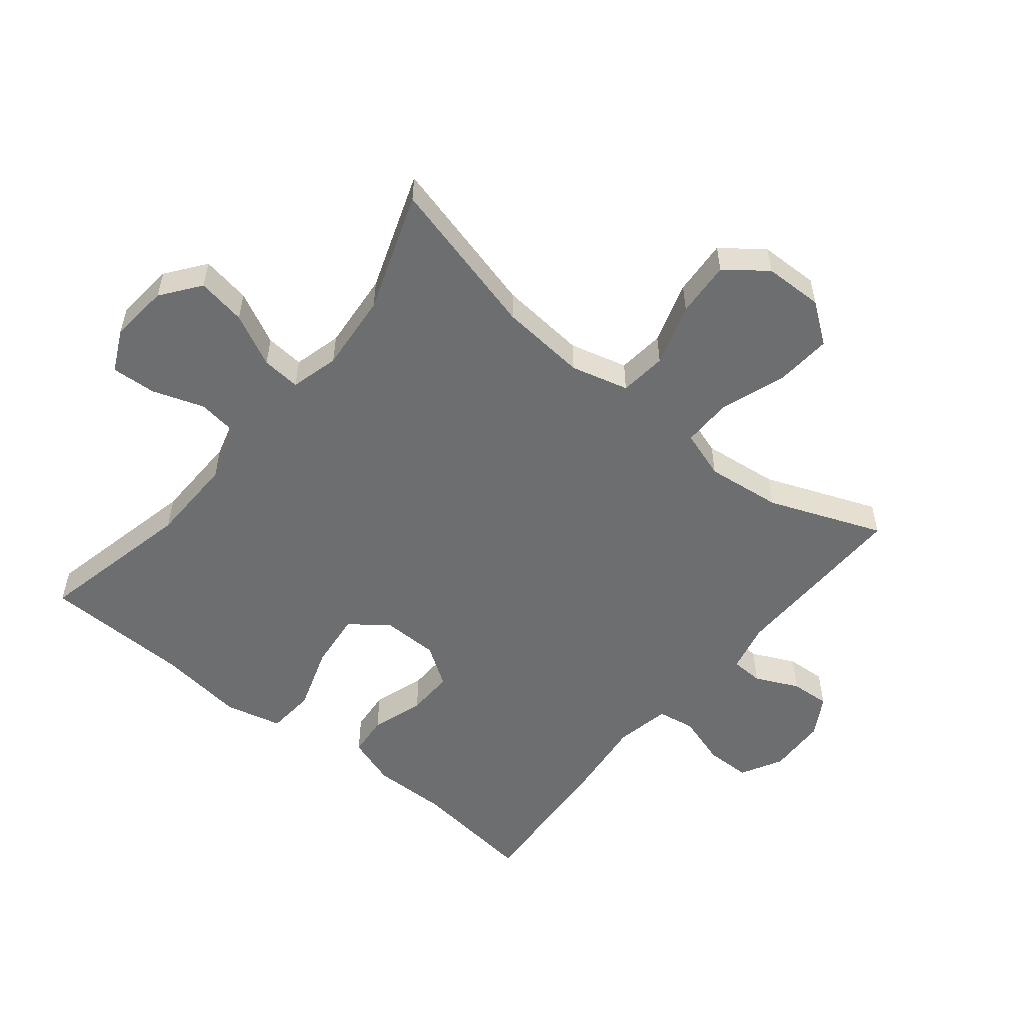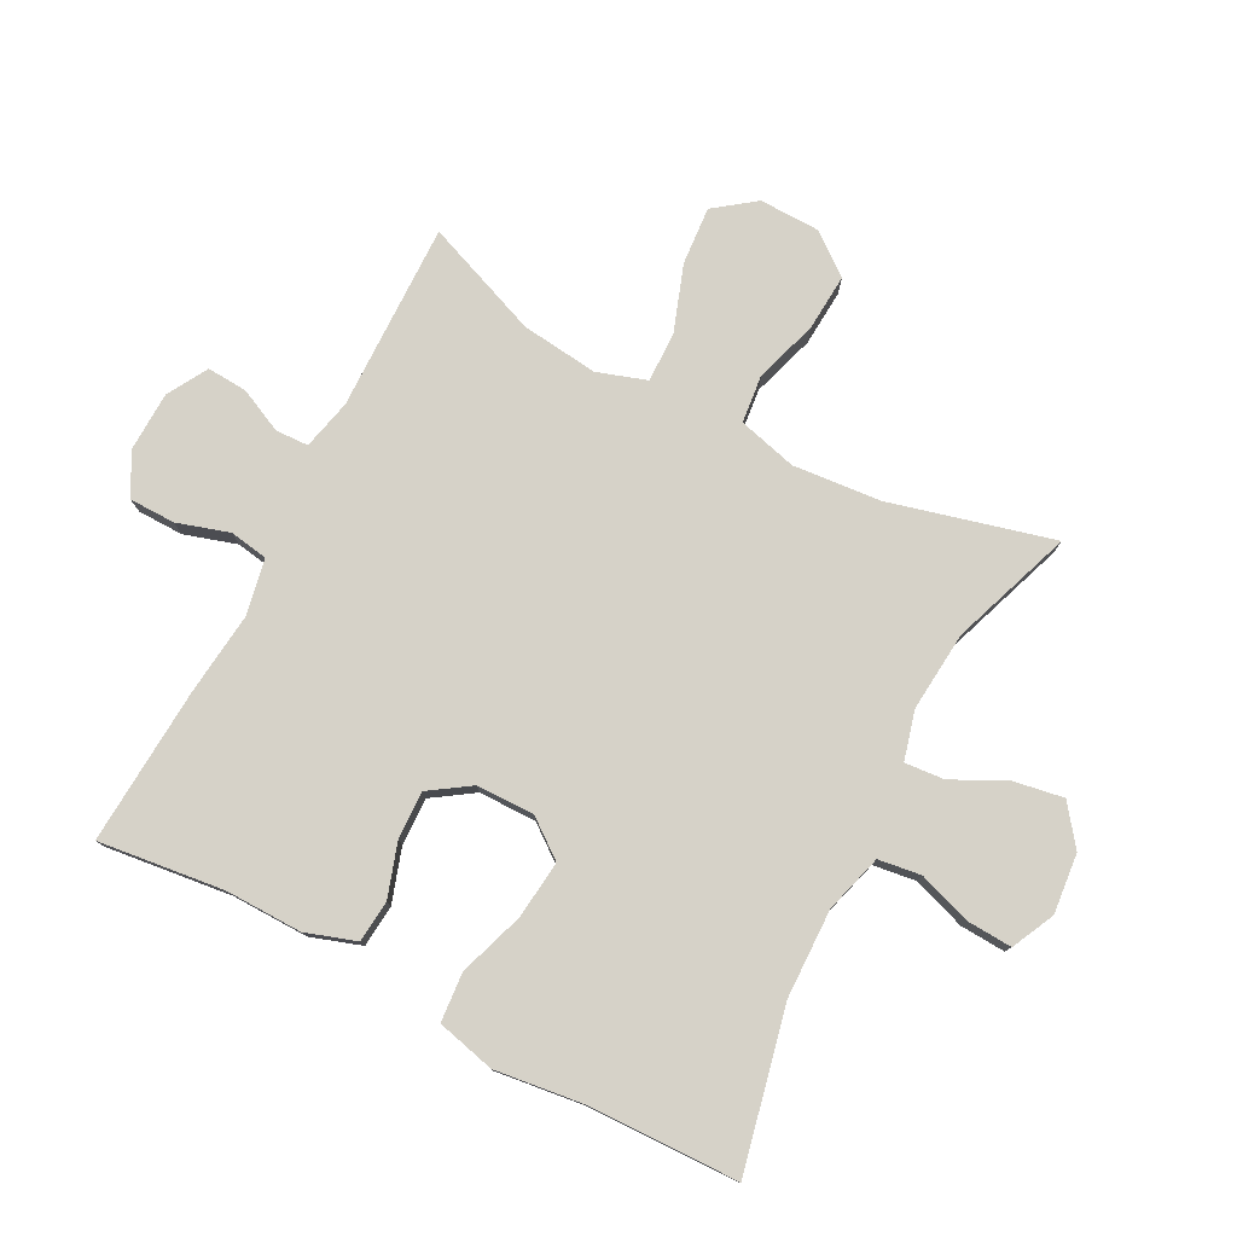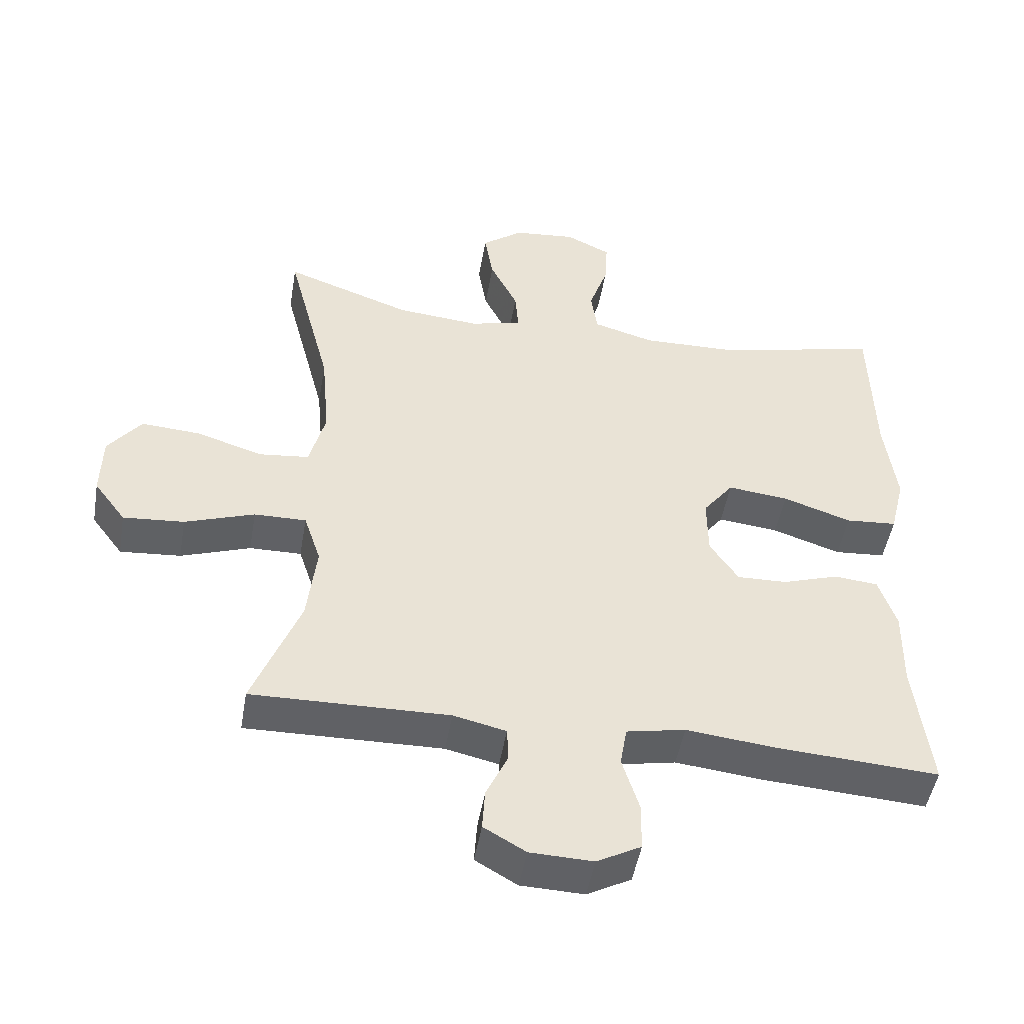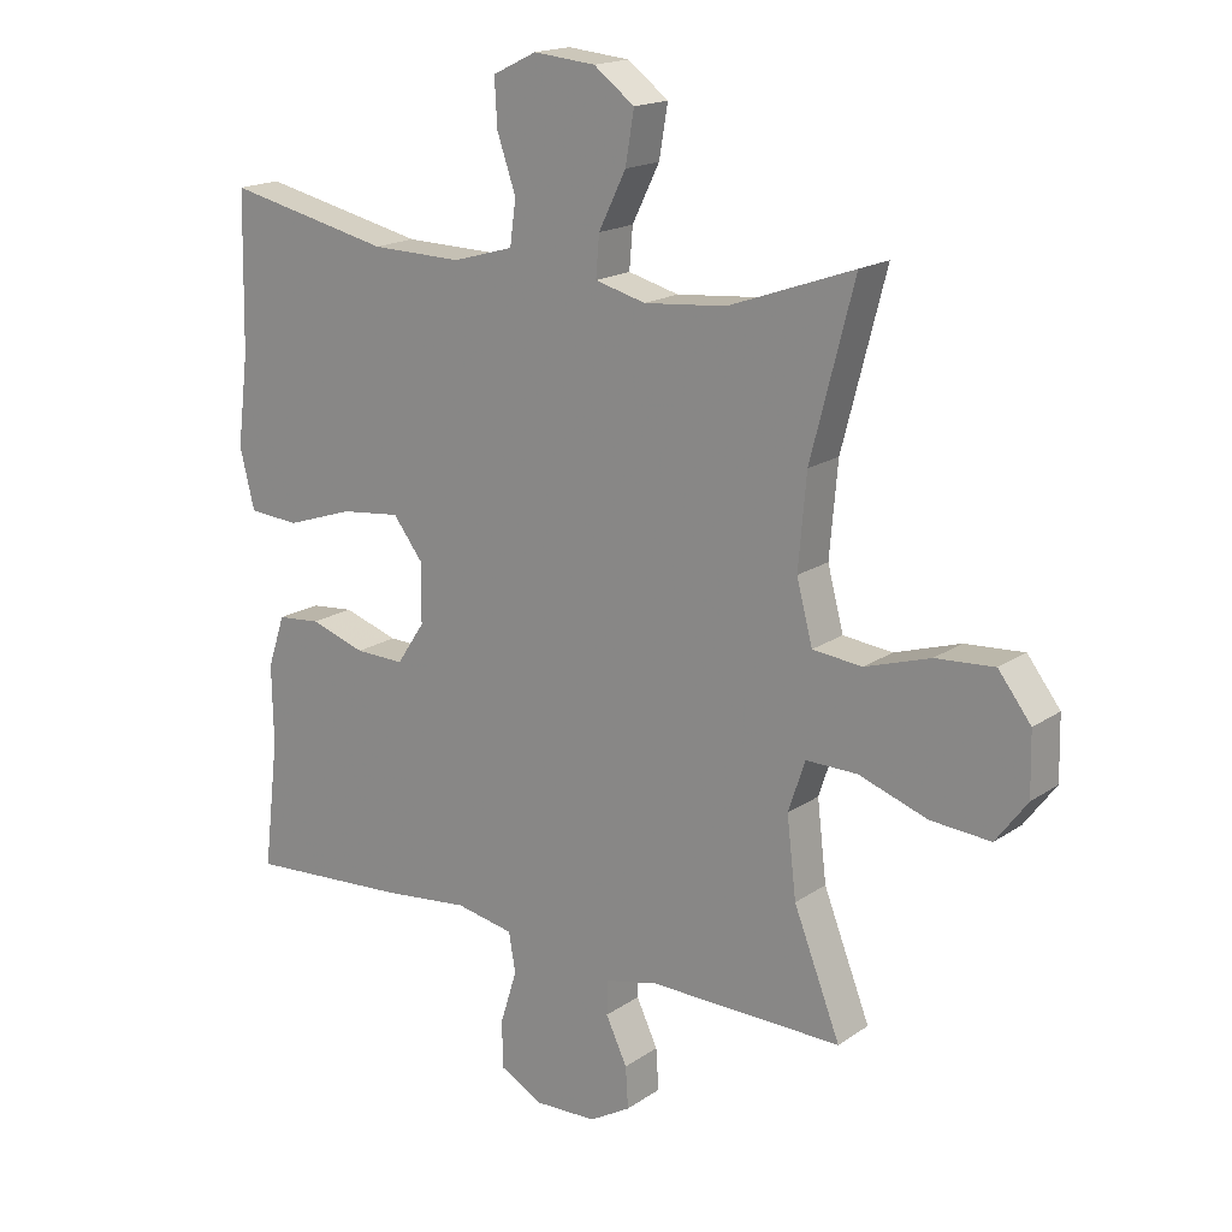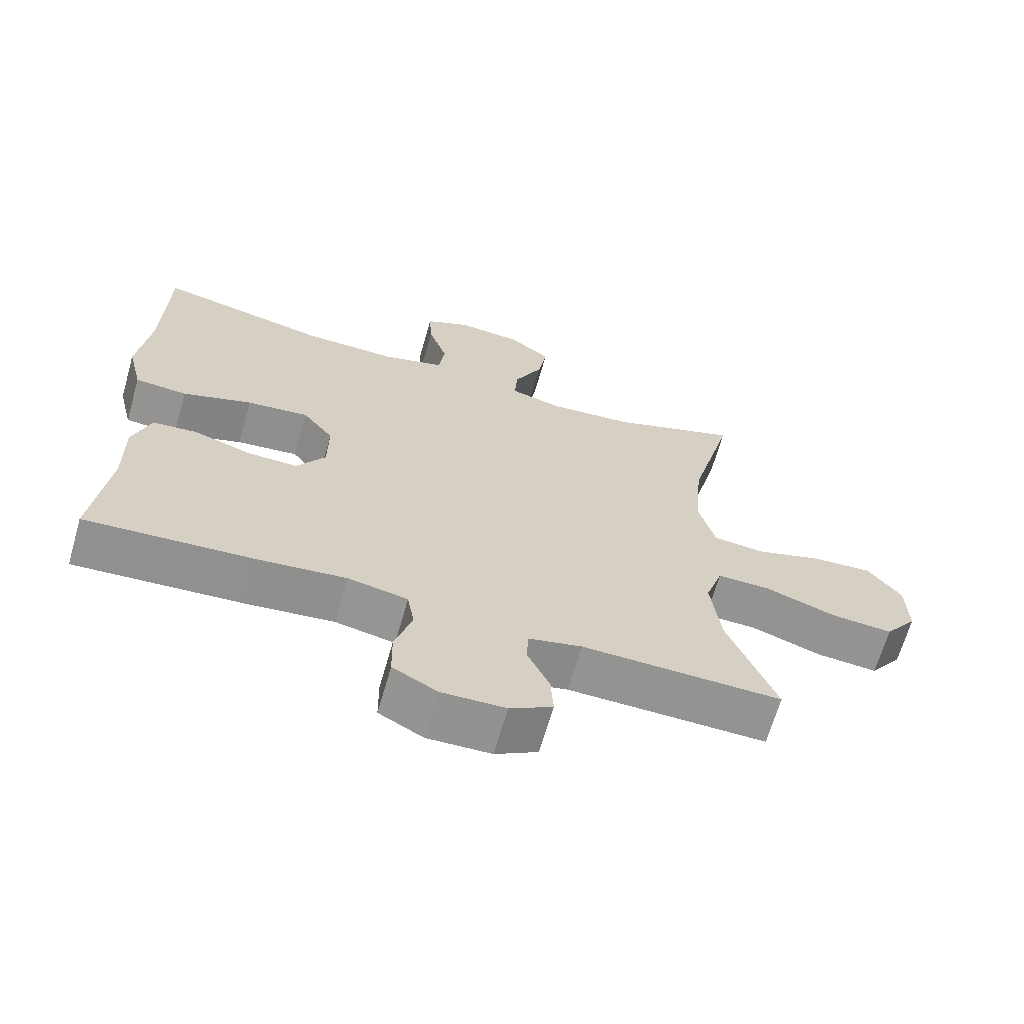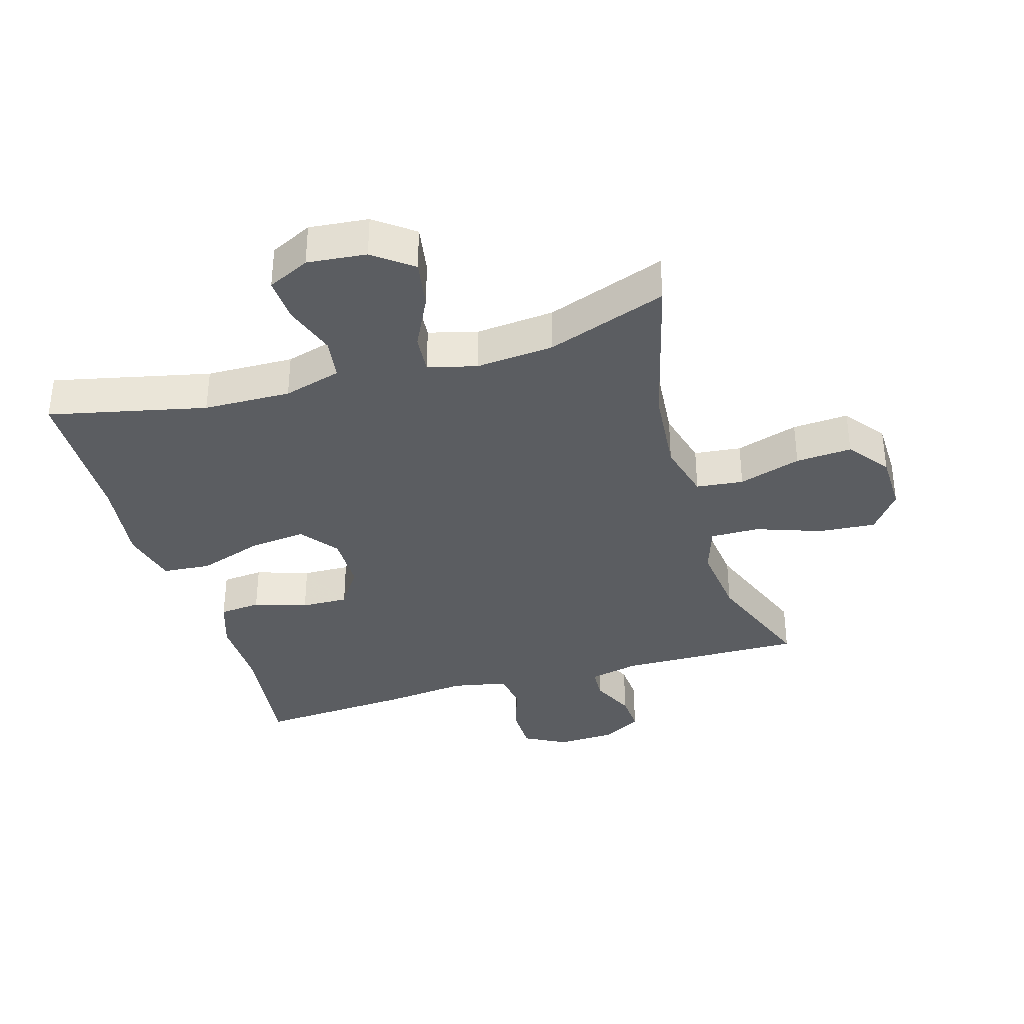
<metadata>
{"format":"obj","ext":"obj","renderer":"f3d","projection":"perspective","resolution":1024,"background":"white","views":[{"elev":-54.3,"azim":50.9,"up":"+Y"},{"elev":78.0,"azim":-62.5,"up":"+Y"},{"elev":-48.4,"azim":170.4,"up":"+Z"},{"elev":17.5,"azim":37.1,"up":"+Z"},{"elev":-66.5,"azim":-16.0,"up":"+Z"},{"elev":-35.9,"azim":16.4,"up":"+Y"}]}
</metadata>
<code>
v -0.5 0.07 0.5
v -0.253 0.07 0.445
v -0.116 0.07 0.442
v -0.025 0.07 0.468
v -0.016 0.07 0.534
v -0.044 0.07 0.616
v -0.048 0.07 0.686
v 0.018 0.07 0.718
v 0.111 0.07 0.709
v 0.172 0.07 0.663
v 0.159 0.07 0.586
v 0.118 0.07 0.503
v 0.113 0.07 0.442
v 0.189 0.07 0.422
v 0.312 0.07 0.433
v 0.5 0.07 0.5
v 0.435 0.07 0.249
v 0.423 0.07 0.112
v 0.447 0.07 0.021
v 0.521 0.07 0.013
v 0.619 0.07 0.044
v 0.707 0.07 0.05
v 0.756 0.07 -0.014
v 0.758 0.07 -0.107
v 0.711 0.07 -0.17
v 0.621 0.07 -0.163
v 0.518 0.07 -0.127
v 0.441 0.07 -0.126
v 0.416 0.07 -0.202
v 0.43 0.07 -0.321
v 0.5 0.07 -0.5
v 0.209 0.07 -0.495
v 0.131 0.07 -0.513
v 0.129 0.07 -0.564
v 0.161 0.07 -0.632
v 0.165 0.07 -0.694
v 0.103 0.07 -0.73
v 0.01 0.07 -0.733
v -0.055 0.07 -0.698
v -0.056 0.07 -0.627
v -0.031 0.07 -0.546
v -0.041 0.07 -0.487
v -0.128 0.07 -0.47
v -0.256 0.07 -0.484
v -0.5 0.07 -0.5
v -0.477 0.07 -0.306
v -0.479 0.07 -0.187
v -0.453 0.07 -0.109
v -0.388 0.07 -0.103
v -0.305 0.07 -0.13
v -0.231 0.07 -0.132
v -0.189 0.07 -0.069
v -0.188 0.07 0.02
v -0.233 0.07 0.079
v -0.323 0.07 0.069
v -0.424 0.07 0.035
v -0.5 0.07 0.041
v -0.522 0.07 0.131
v -0.505 0.07 0.267
v -0.5 0 0.5
v -0.253 0 0.445
v -0.116 0 0.442
v -0.025 0 0.468
v -0.016 0 0.534
v -0.044 0 0.616
v -0.048 0 0.686
v 0.018 0 0.718
v 0.111 0 0.709
v 0.172 0 0.663
v 0.159 0 0.586
v 0.118 0 0.503
v 0.113 0 0.442
v 0.189 0 0.422
v 0.312 0 0.433
v 0.5 0 0.5
v 0.435 0 0.249
v 0.423 0 0.112
v 0.447 0 0.021
v 0.521 0 0.013
v 0.619 0 0.044
v 0.707 0 0.05
v 0.756 0 -0.014
v 0.758 0 -0.107
v 0.711 0 -0.17
v 0.621 0 -0.163
v 0.518 0 -0.127
v 0.441 0 -0.126
v 0.416 0 -0.202
v 0.43 0 -0.321
v 0.5 0 -0.5
v 0.209 0 -0.495
v 0.131 0 -0.513
v 0.129 0 -0.564
v 0.161 0 -0.632
v 0.165 0 -0.694
v 0.103 0 -0.73
v 0.01 0 -0.733
v -0.055 0 -0.698
v -0.056 0 -0.627
v -0.031 0 -0.546
v -0.041 0 -0.487
v -0.128 0 -0.47
v -0.256 0 -0.484
v -0.5 0 -0.5
v -0.477 0 -0.306
v -0.479 0 -0.187
v -0.453 0 -0.109
v -0.388 0 -0.103
v -0.305 0 -0.13
v -0.231 0 -0.132
v -0.189 0 -0.069
v -0.188 0 0.02
v -0.233 0 0.079
v -0.323 0 0.069
v -0.424 0 0.035
v -0.5 0 0.041
v -0.522 0 0.131
v -0.505 0 0.267
f 57 58 59
f 56 57 59
f 55 56 59
f 59 1 2
f 55 59 2
f 54 55 2
f 53 54 2 3
f 52 53 3 4
f 48 49 50
f 47 48 50
f 46 47 50
f 46 50 51
f 45 46 51
f 44 45 51
f 43 44 51
f 42 43 51 52
f 39 40 41
f 38 39 41
f 37 38 41
f 36 37 41
f 35 36 41
f 34 35 41
f 33 34 41 42
f 42 52 4
f 33 42 4
f 32 33 4
f 25 26 27
f 24 25 27
f 23 24 27
f 22 23 27
f 21 22 27
f 20 21 27
f 19 20 27 28
f 18 19 28 29
f 15 16 17
f 14 15 17 18
f 13 14 18 29
f 10 11 12
f 9 10 12
f 8 9 12
f 7 8 12
f 6 7 12
f 5 6 12
f 5 12 13
f 4 5 13
f 32 4 13
f 31 32 13
f 30 31 13
f 13 29 30
f 118 117 116
f 118 116 115
f 118 115 114
f 61 60 118
f 61 118 114
f 61 114 113
f 62 61 113 112
f 63 62 112 111
f 109 108 107
f 109 107 106
f 109 106 105
f 110 109 105
f 110 105 104
f 110 104 103
f 110 103 102
f 111 110 102 101
f 100 99 98
f 100 98 97
f 100 97 96
f 100 96 95
f 100 95 94
f 100 94 93
f 101 100 93 92
f 63 111 101
f 63 101 92
f 63 92 91
f 86 85 84
f 86 84 83
f 86 83 82
f 86 82 81
f 86 81 80
f 86 80 79
f 87 86 79 78
f 88 87 78 77
f 76 75 74
f 77 76 74 73
f 88 77 73 72
f 71 70 69
f 71 69 68
f 71 68 67
f 71 67 66
f 71 66 65
f 71 65 64
f 72 71 64
f 72 64 63
f 72 63 91
f 72 91 90
f 72 90 89
f 89 88 72
f 1 60 61 2
f 2 61 62 3
f 3 62 63 4
f 4 63 64 5
f 5 64 65 6
f 6 65 66 7
f 7 66 67 8
f 8 67 68 9
f 9 68 69 10
f 10 69 70 11
f 11 70 71 12
f 12 71 72 13
f 13 72 73 14
f 14 73 74 15
f 15 74 75 16
f 16 75 76 17
f 17 76 77 18
f 18 77 78 19
f 19 78 79 20
f 20 79 80 21
f 21 80 81 22
f 22 81 82 23
f 23 82 83 24
f 24 83 84 25
f 25 84 85 26
f 26 85 86 27
f 27 86 87 28
f 28 87 88 29
f 29 88 89 30
f 30 89 90 31
f 31 90 91 32
f 32 91 92 33
f 33 92 93 34
f 34 93 94 35
f 35 94 95 36
f 36 95 96 37
f 37 96 97 38
f 38 97 98 39
f 39 98 99 40
f 40 99 100 41
f 41 100 101 42
f 42 101 102 43
f 43 102 103 44
f 44 103 104 45
f 45 104 105 46
f 46 105 106 47
f 47 106 107 48
f 48 107 108 49
f 49 108 109 50
f 50 109 110 51
f 51 110 111 52
f 52 111 112 53
f 53 112 113 54
f 54 113 114 55
f 55 114 115 56
f 56 115 116 57
f 57 116 117 58
f 58 117 118 59
f 59 118 60 1

</code>
